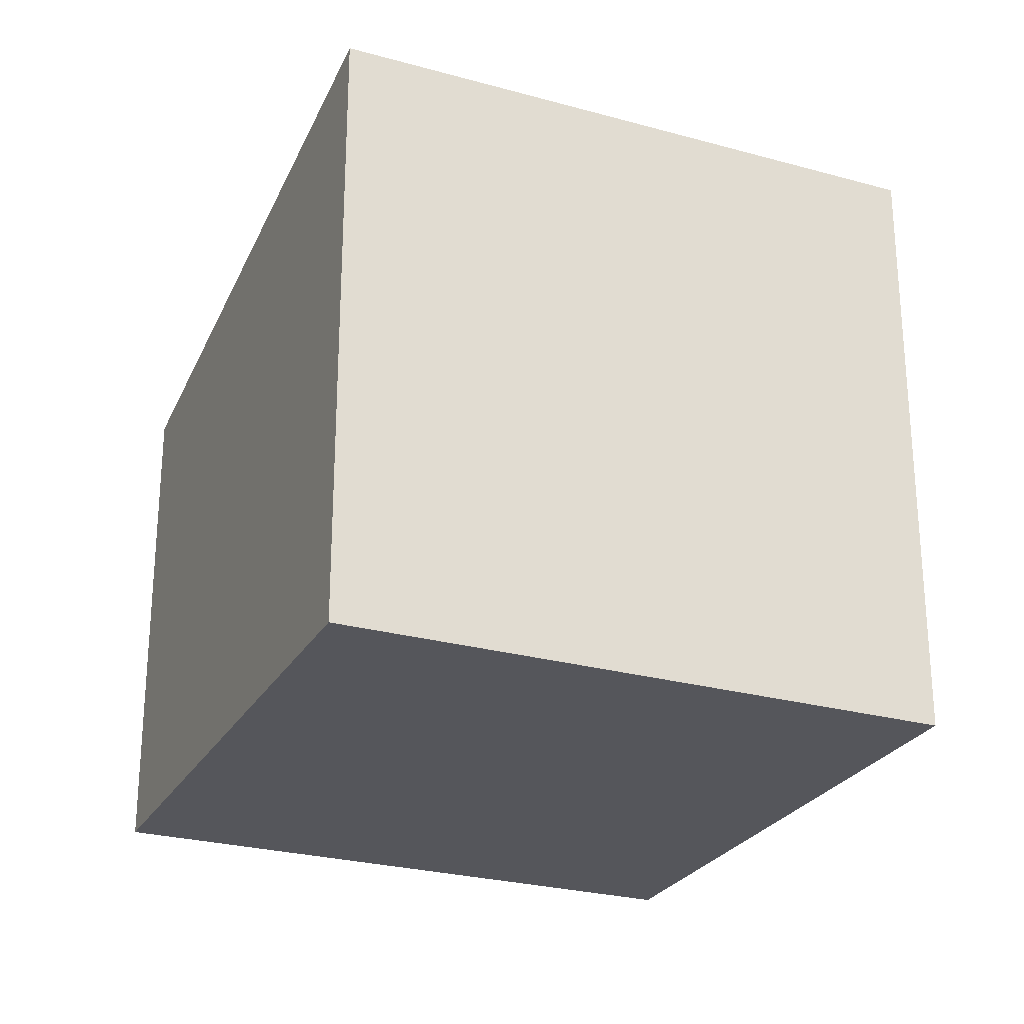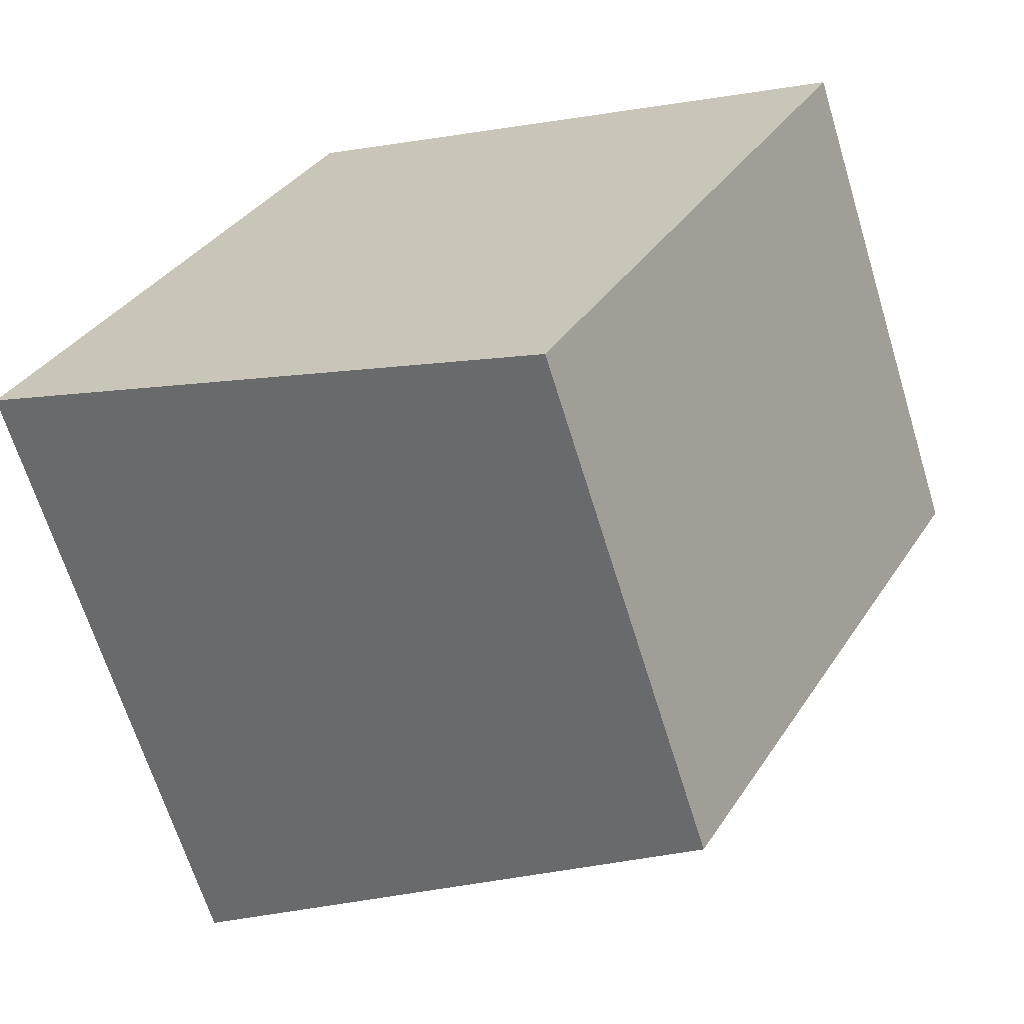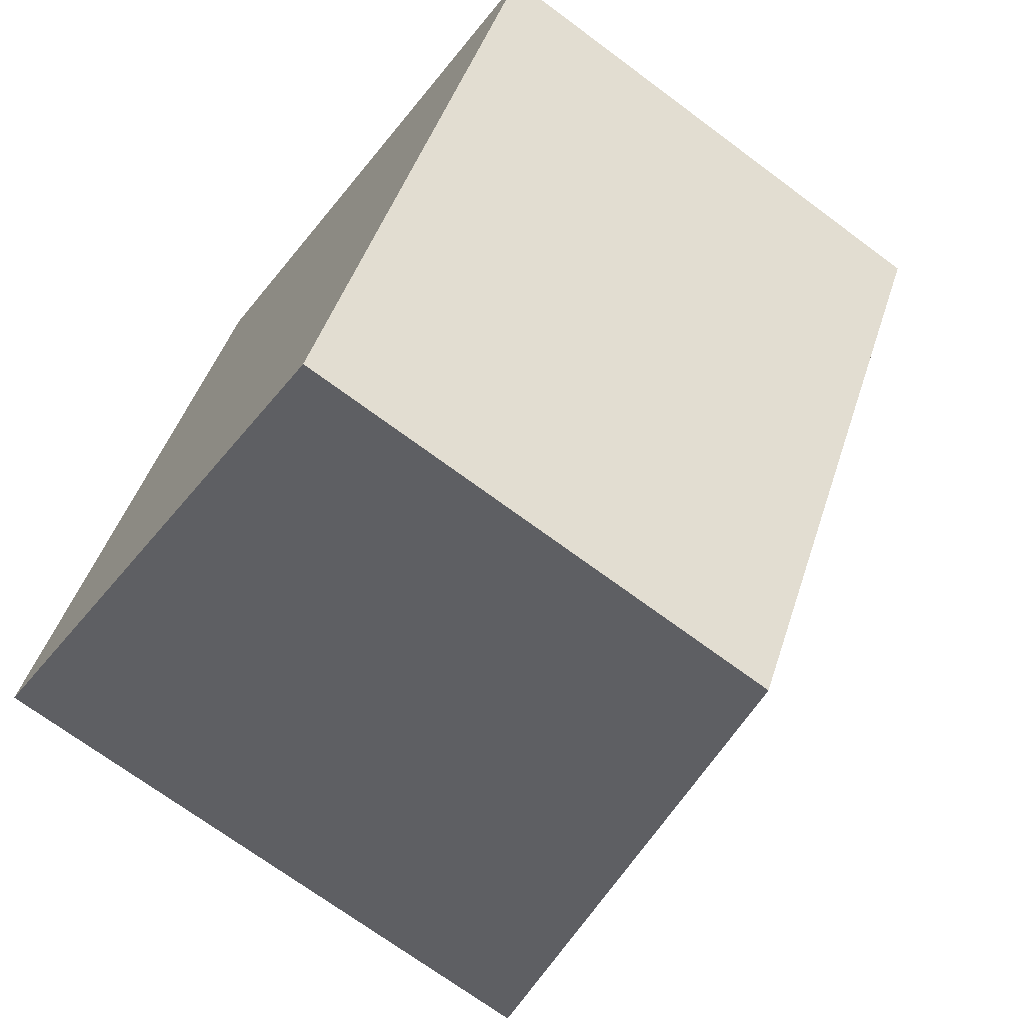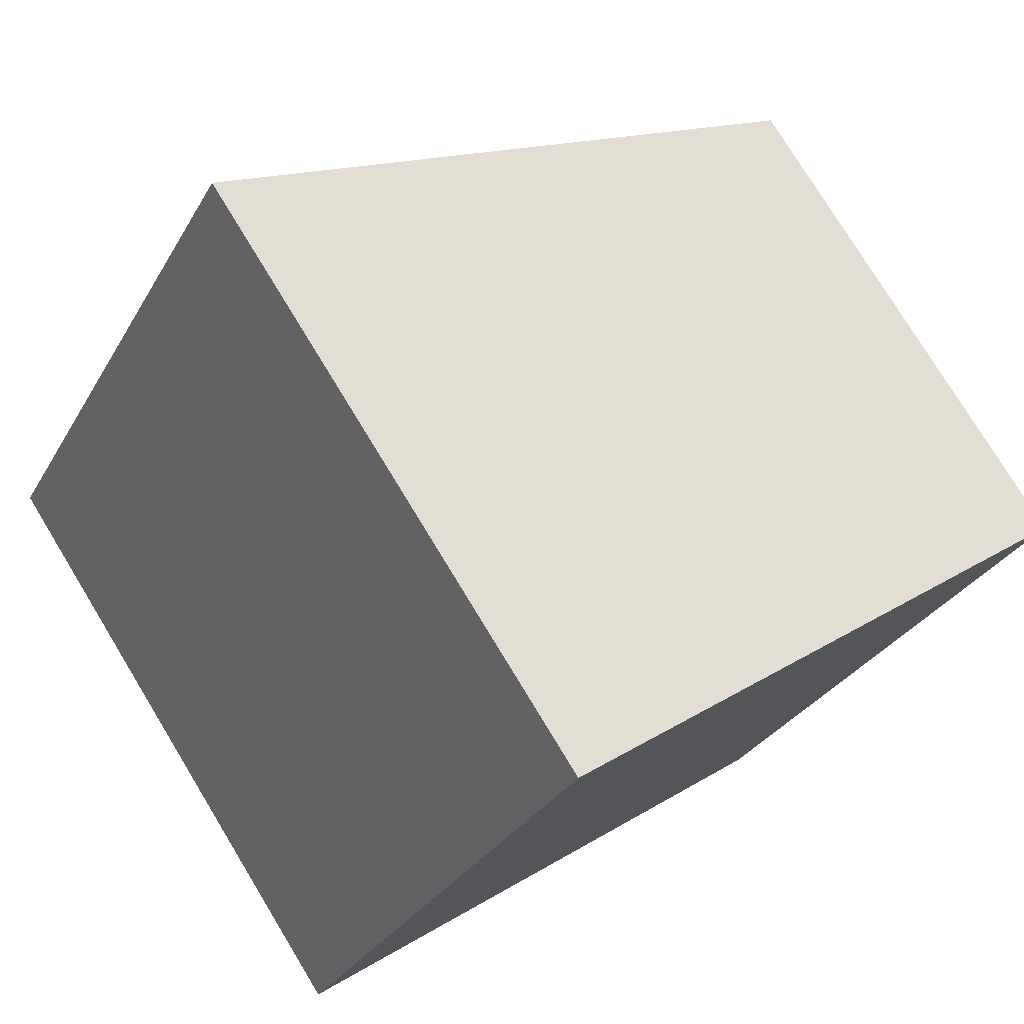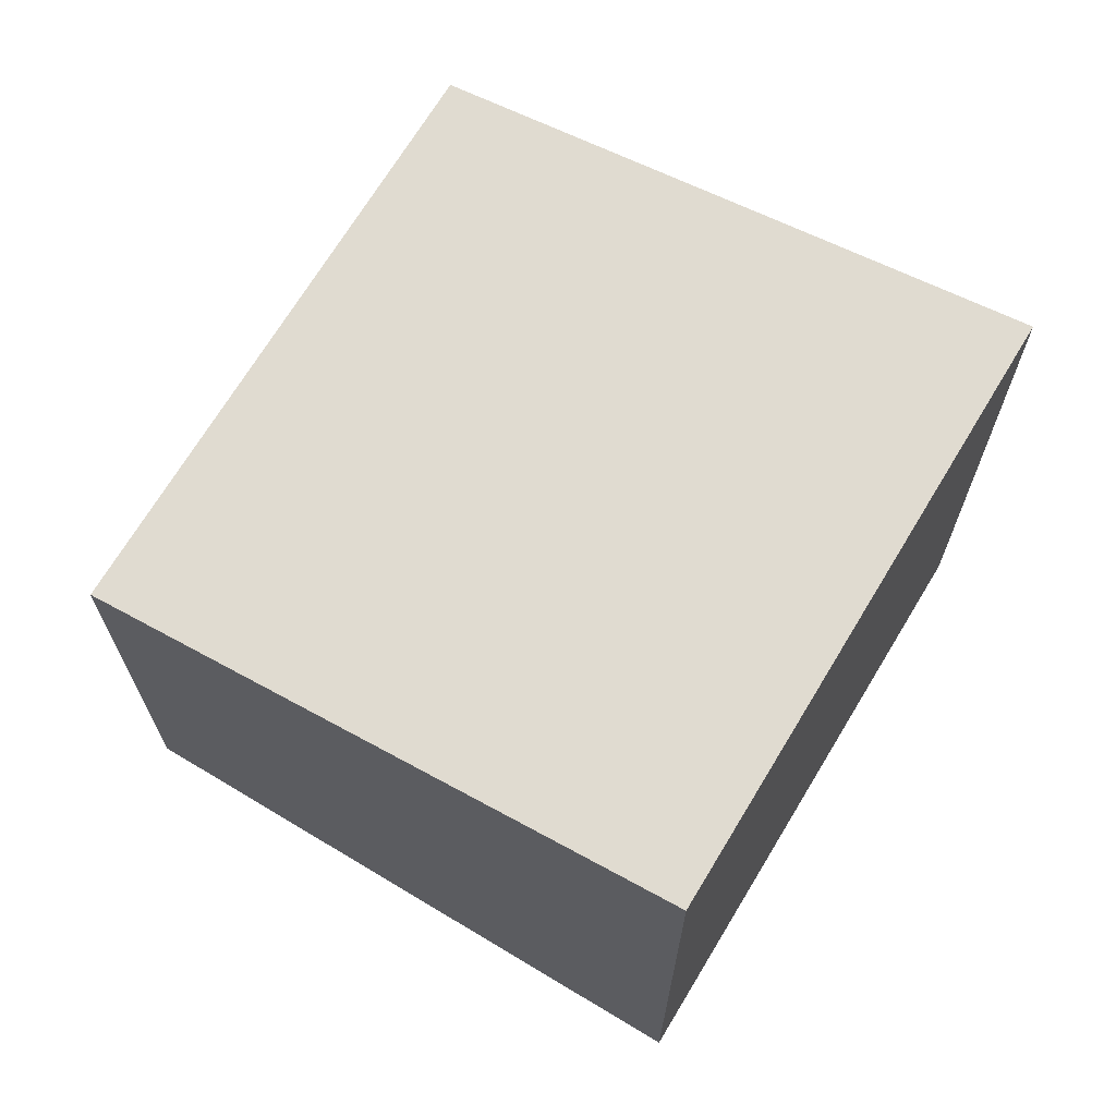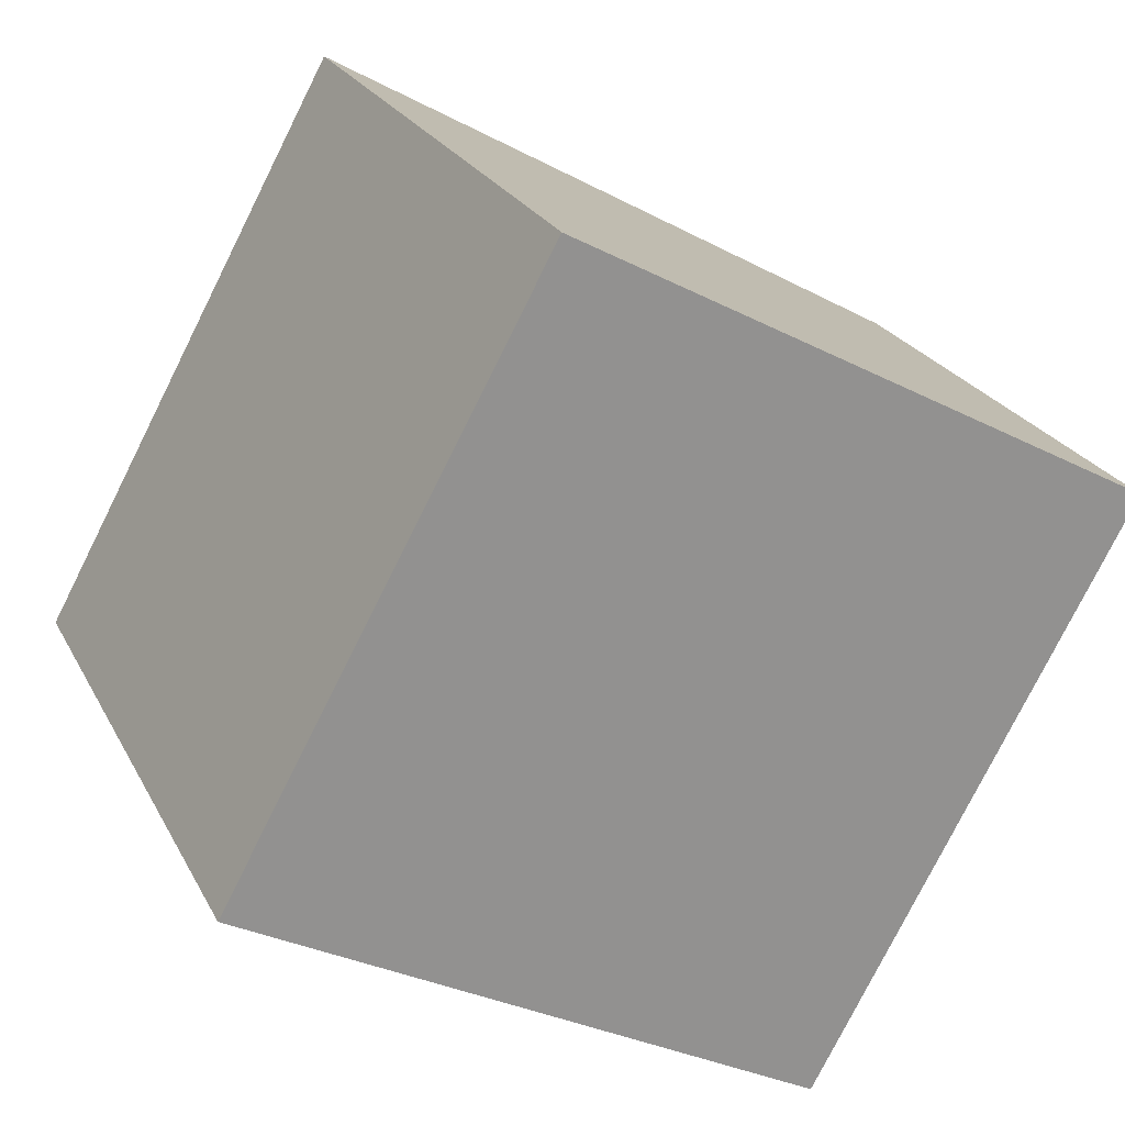
<metadata>
{"format":"obj","ext":"obj","renderer":"f3d","projection":"perspective","resolution":1024,"background":"white","views":[{"elev":-26.2,"azim":-84.9,"up":"+Y"},{"elev":-65.9,"azim":17.0,"up":"+Z"},{"elev":-70.2,"azim":53.3,"up":"+Z"},{"elev":76.8,"azim":-31.3,"up":"+Z"},{"elev":69.5,"azim":-120.2,"up":"+Y"},{"elev":23.7,"azim":-21.6,"up":"+Z"}]}
</metadata>
<code>
v  3.143 2.865 -1.724
v  1.726 3.562 3.144
v  4.868 2.866 1.42
v  0 3.562 2.181e-16
v  4.868 -8.695e-17 1.42
v  3.143 1.056e-16 -1.724
v  0 0 0
v  1.726 -1.925e-16 3.144
g defaultobject
f 1 2 3
f 2 1 4
f 5 1 3
f 1 5 6
f 1 7 4
f 7 1 6
f 7 2 4
f 2 7 8
f 8 3 2
f 3 8 5
f 5 7 6
f 7 5 8

</code>
